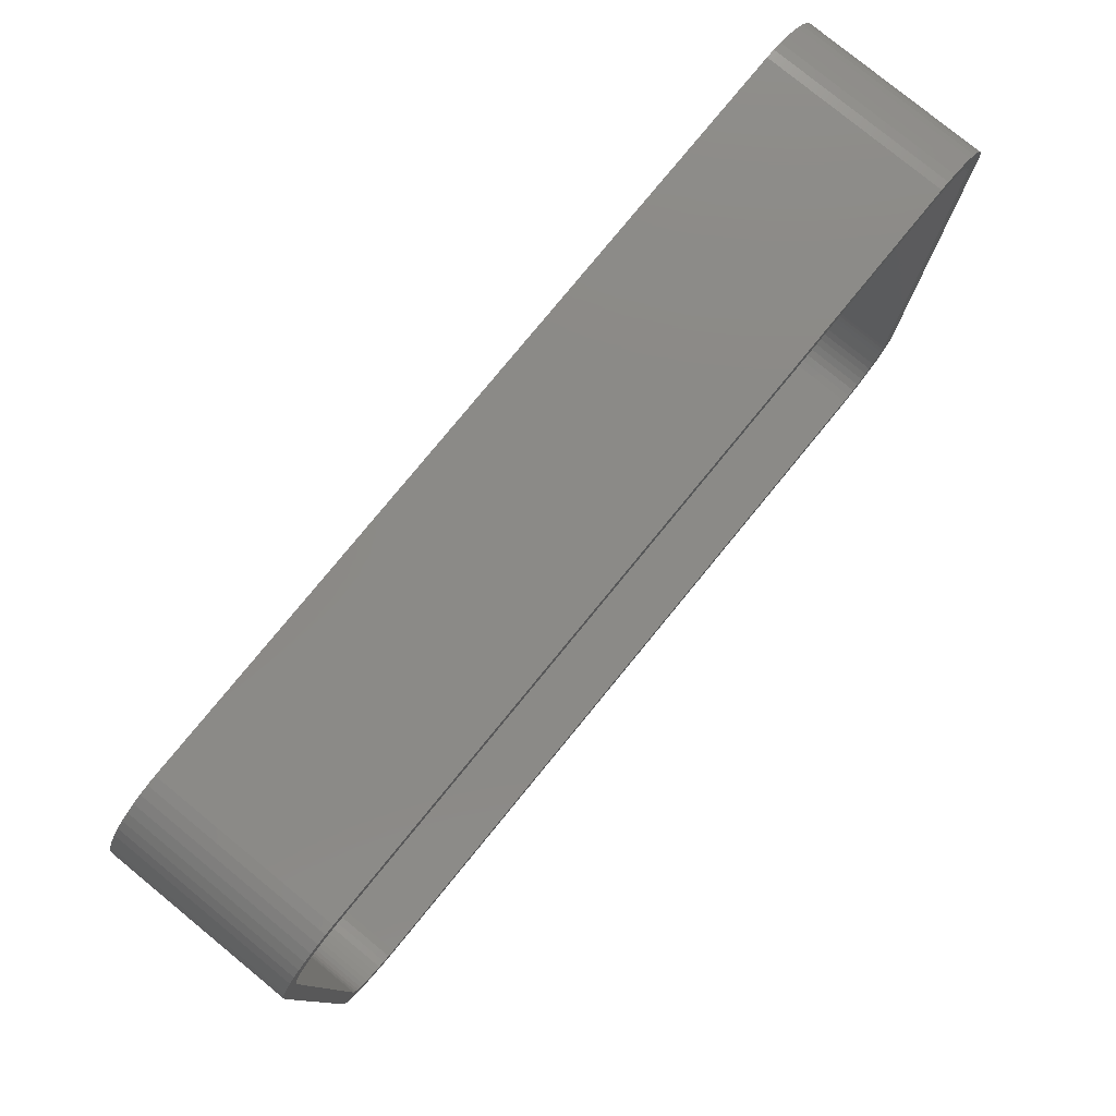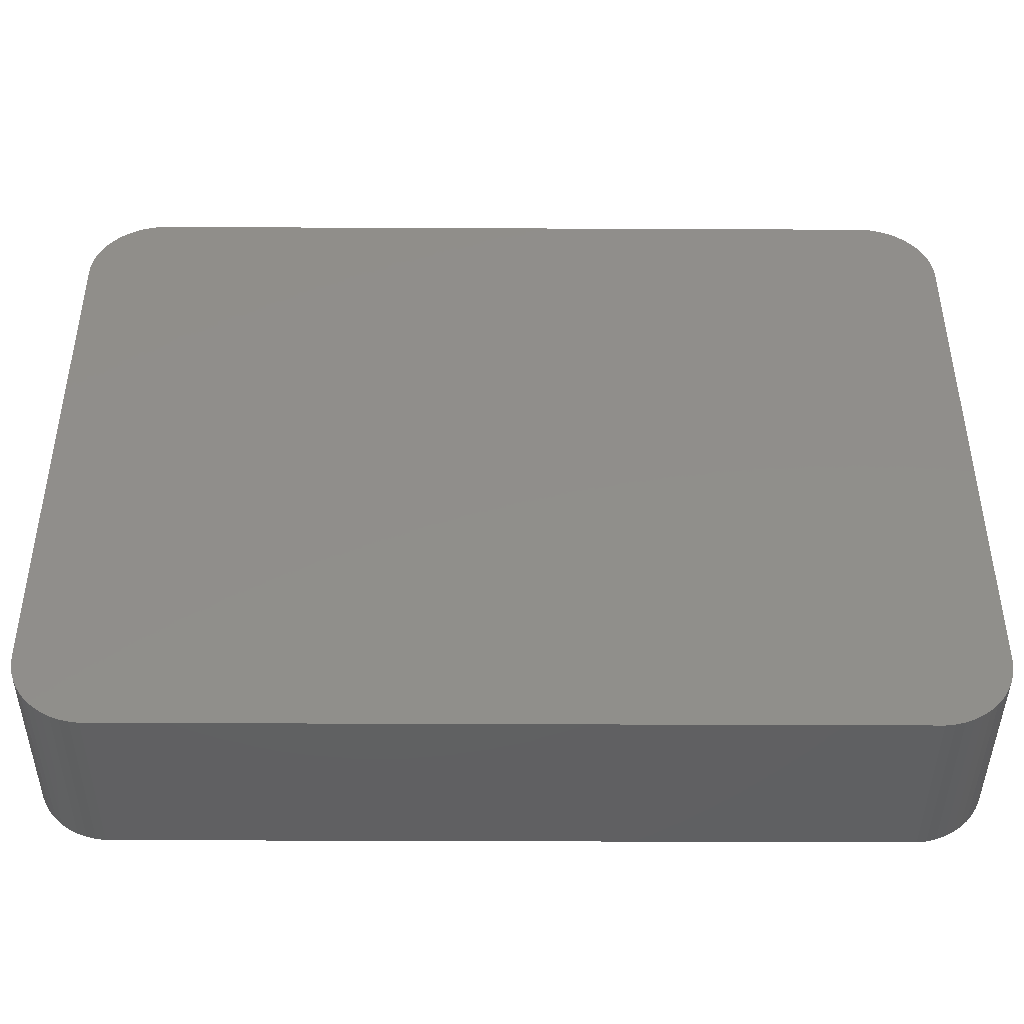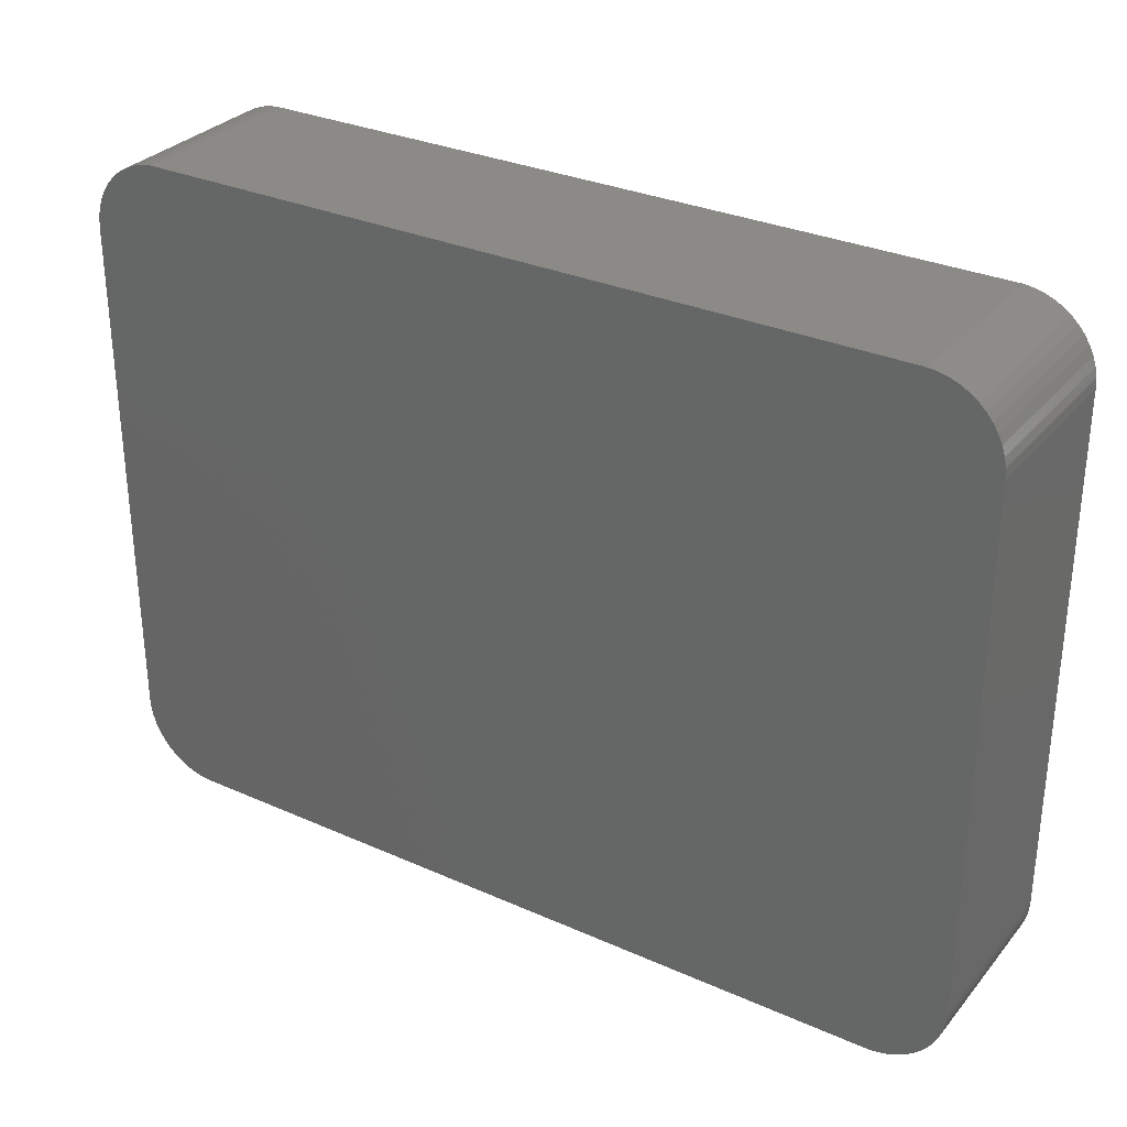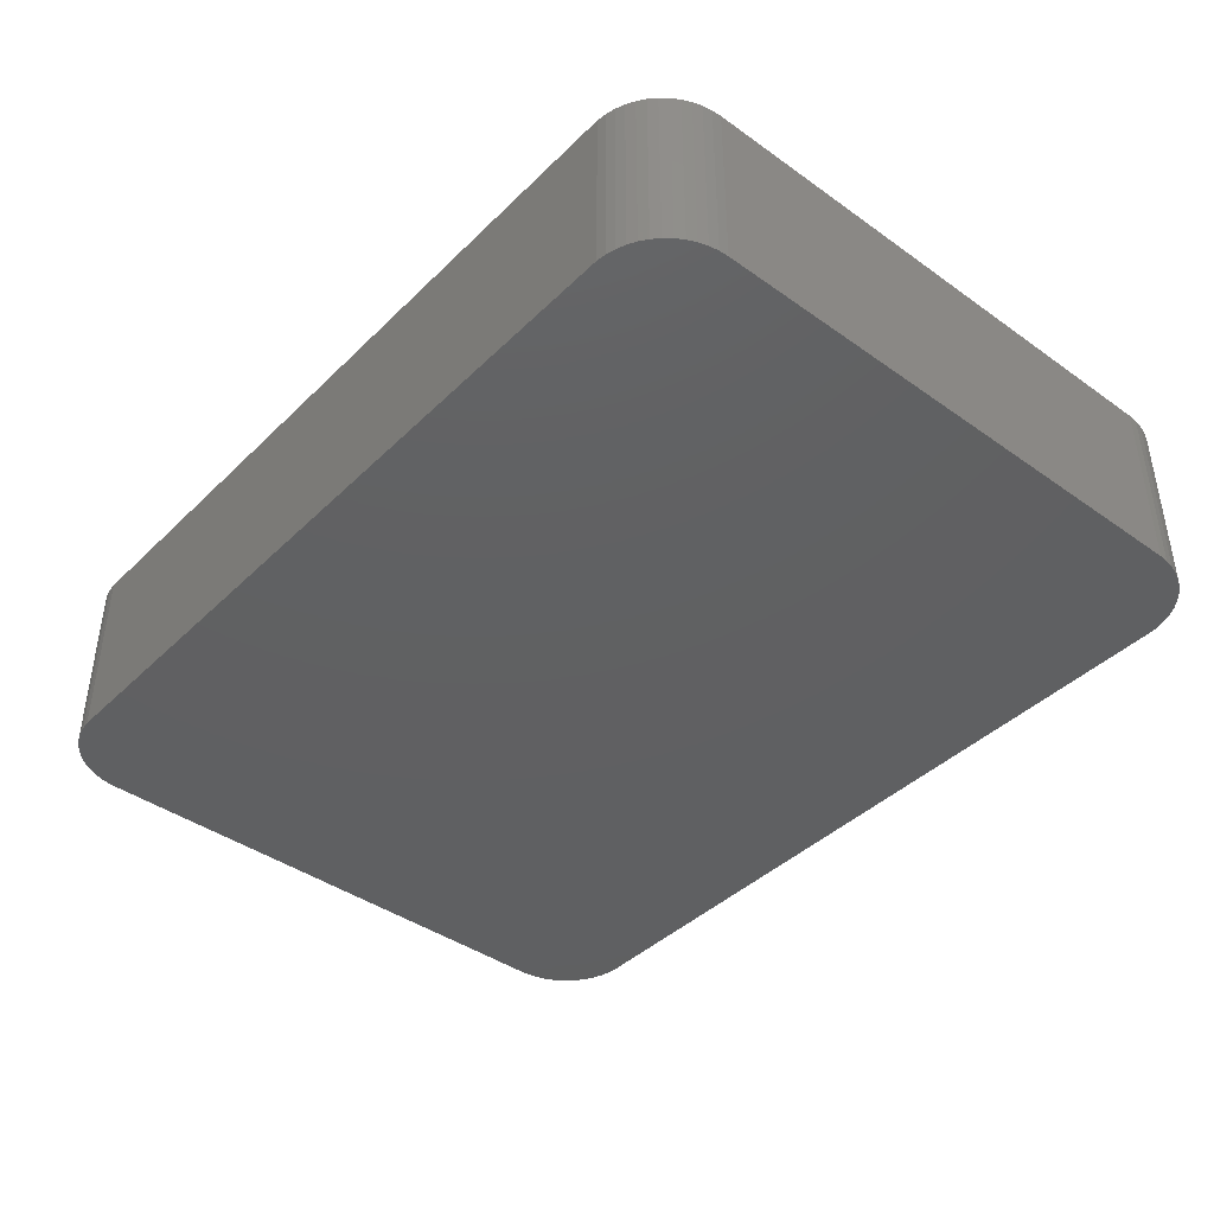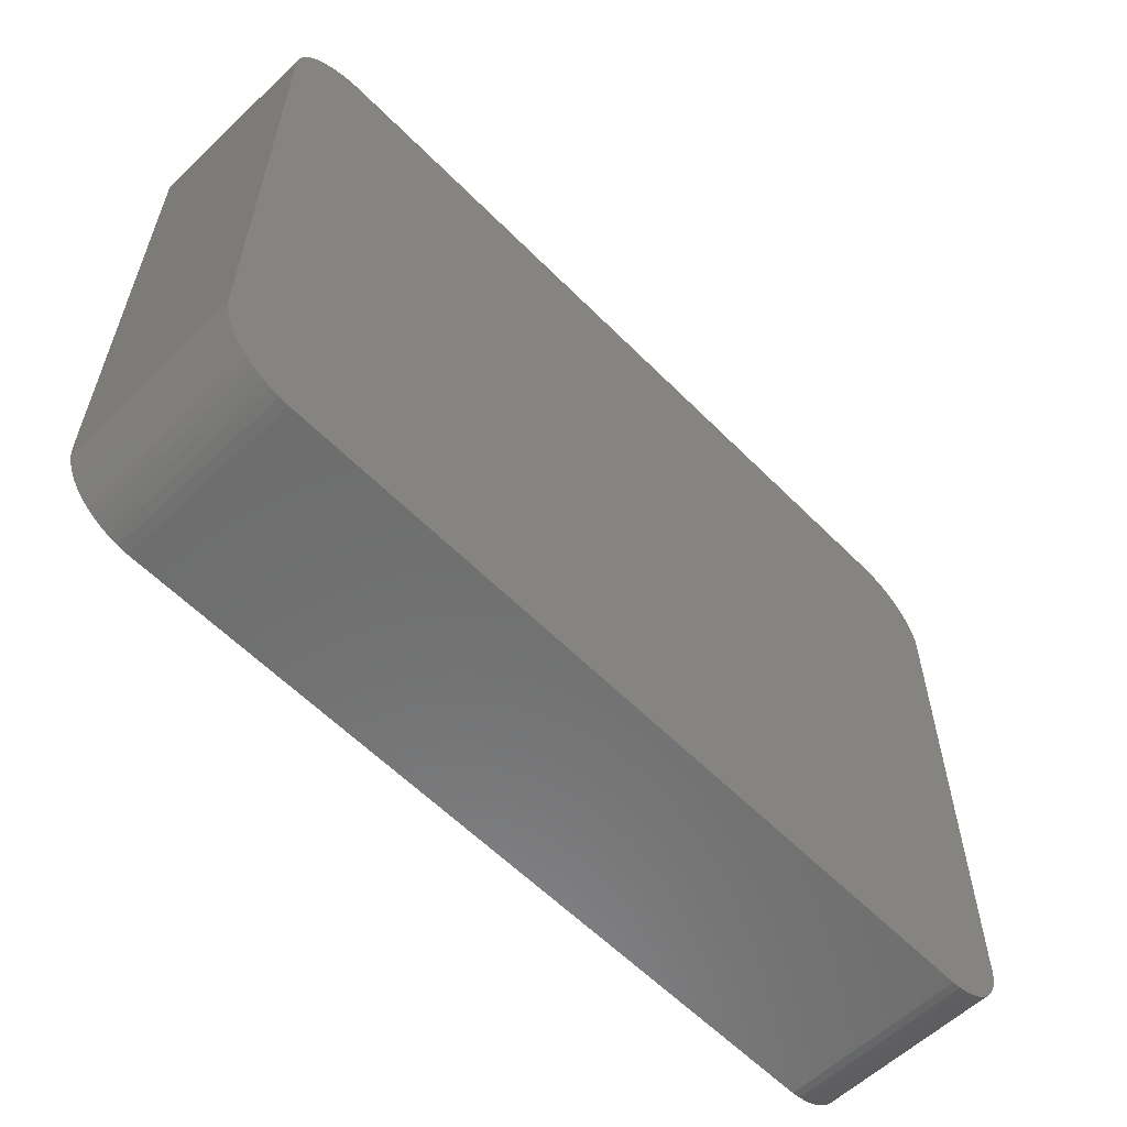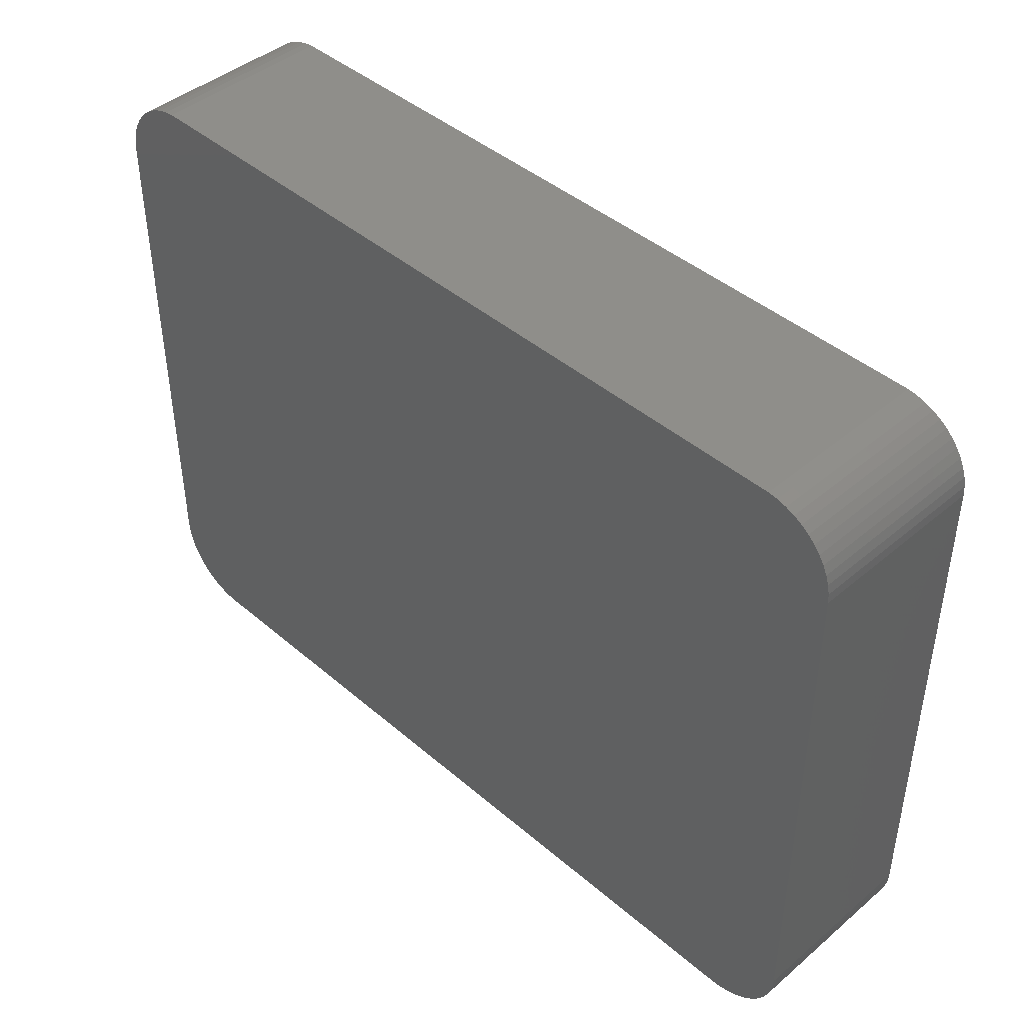
<metadata>
{"format":"stl","ext":"stl","renderer":"f3d","projection":"perspective","resolution":1024,"background":"white","views":[{"elev":78.9,"azim":-50.7,"up":"+Y"},{"elev":-42.9,"azim":179.7,"up":"+Y"},{"elev":30.8,"azim":-147.5,"up":"+Y"},{"elev":-41.5,"azim":49.3,"up":"+Z"},{"elev":-59.1,"azim":134.1,"up":"+Y"},{"elev":43.5,"azim":-134.8,"up":"+Y"}]}
</metadata>
<code>
# stl→obj: 208 verts, 412 faces
v -30 -17.5 0
v -30 17.5 12
v -30 17.5 0
v -30 -17.5 12
v -29.96 -18.13 0
v -29.96 -18.13 12
v 29 17.5 12
v 30 17.5 12
v 29.96 18.13 12
v 30 -17.5 12
v 28.97 18 12
v 29.84 18.74 12
v 29 -17.5 12
v 28.87 18.49 12
v 29.65 19.34 12
v 29.96 -18.13 12
v 28.72 18.97 12
v 29.38 19.91 12
v 28.97 -18 12
v 28.51 19.43 12
v 29.05 20.44 12
v 29.84 -18.74 12
v 28.87 -18.49 12
v 28.24 19.85 12
v 28.64 20.92 12
v 27.92 20.24 12
v 28.19 21.35 12
v 27.55 20.58 12
v 27.68 21.72 12
v 27.14 20.88 12
v 27.13 22.02 12
v 26.7 21.12 12
v 26.55 22.26 12
v 26.24 21.3 12
v 25.94 22.41 12
v 25.75 21.43 12
v 25.31 22.49 12
v 25.25 21.49 12
v -25.25 21.49 12
v -25.31 22.49 12
v -25.75 21.43 12
v -25.94 22.41 12
v -26.24 21.3 12
v -26.55 22.26 12
v -26.7 21.12 12
v -27.13 22.02 12
v -27.14 20.88 12
v -27.68 21.72 12
v -27.55 20.58 12
v -28.19 21.35 12
v -27.92 20.24 12
v -28.64 20.92 12
v -28.24 19.85 12
v -29.05 20.44 12
v -28.51 19.43 12
v -29.38 19.91 12
v -28.72 18.97 12
v -29.84 18.74 12
v -28.87 18.49 12
v -29.65 19.34 12
v 29.65 -19.34 12
v 28.72 -18.97 12
v 29.38 -19.91 12
v 28.51 -19.43 12
v 29.05 -20.44 12
v 28.24 -19.85 12
v 28.64 -20.92 12
v 27.92 -20.24 12
v 28.19 -21.35 12
v 27.55 -20.58 12
v 27.68 -21.72 12
v 27.14 -20.88 12
v 27.13 -22.02 12
v 26.7 -21.12 12
v 26.55 -22.26 12
v 26.24 -21.3 12
v 25.94 -22.41 12
v 25.75 -21.43 12
v 25.31 -22.49 12
v 25.25 -21.49 12
v -25.25 -21.49 12
v -25.31 -22.49 12
v -25.75 -21.43 12
v -25.94 -22.41 12
v -26.24 -21.3 12
v -26.55 -22.26 12
v -26.7 -21.12 12
v -27.13 -22.02 12
v -27.14 -20.88 12
v -27.68 -21.72 12
v -27.55 -20.58 12
v -28.19 -21.35 12
v -27.92 -20.24 12
v -28.64 -20.92 12
v -28.24 -19.85 12
v -29.05 -20.44 12
v -28.51 -19.43 12
v -29.38 -19.91 12
v -28.72 -18.97 12
v -29.65 -19.34 12
v -28.87 -18.49 12
v -29.84 -18.74 12
v -28.97 -18 12
v -29 -17.5 12
v -29 17.5 12
v -28.97 18 12
v -29.96 18.13 12
v 30 17.5 0
v 30 -17.5 0
v 28.64 20.92 0
v 29.05 20.44 0
v -25.31 -22.49 0
v 25.31 -22.49 0
v -25.94 22.41 0
v -26.55 22.26 0
v 25.31 22.49 0
v -25.31 22.49 0
v -27.13 -22.02 0
v -26.55 -22.26 0
v -28.64 -20.92 0
v -28.19 -21.35 0
v 29.65 19.34 0
v 29.84 18.74 0
v 25.94 22.41 0
v -29.96 18.13 0
v -29.05 20.44 0
v -28.64 20.92 0
v -28.19 21.35 0
v 29.96 -18.13 0
v 29.84 -18.74 0
v 29.65 -19.34 0
v 29.96 18.13 0
v 29.38 -19.91 0
v 29.05 -20.44 0
v 28.64 -20.92 0
v 29.38 19.91 0
v 28.19 -21.35 0
v 27.68 -21.72 0
v 27.13 -22.02 0
v 28.19 21.35 0
v 26.55 -22.26 0
v 27.68 21.72 0
v 25.94 -22.41 0
v 27.13 22.02 0
v 26.55 22.26 0
v -25.94 -22.41 0
v -27.68 -21.72 0
v -27.13 22.02 0
v -27.68 21.72 0
v -29.05 -20.44 0
v -29.38 -19.91 0
v -29.65 -19.34 0
v -29.84 -18.74 0
v -29.38 19.91 0
v -29.65 19.34 0
v -29.84 18.74 0
v -29 17.5 2
v -29 -17.5 2
v -28.97 -18 2
v 29 -17.5 2
v 29 17.5 2
v 28.24 19.85 2
v 27.92 20.24 2
v -28.97 18 2
v 25.25 -21.49 2
v -25.25 -21.49 2
v 27.55 -20.58 2
v 27.14 -20.88 2
v 26.7 21.12 2
v 27.14 20.88 2
v 26.24 21.3 2
v -26.24 21.3 2
v -25.75 21.43 2
v -25.25 21.49 2
v 25.25 21.49 2
v -26.24 -21.3 2
v -26.7 -21.12 2
v 28.87 18.49 2
v 28.72 18.97 2
v 25.75 21.43 2
v -27.92 20.24 2
v -28.24 19.85 2
v -27.55 20.58 2
v 28.97 18 2
v 28.97 -18 2
v 28.51 19.43 2
v 28.87 -18.49 2
v 28.72 -18.97 2
v 28.51 -19.43 2
v 27.55 20.58 2
v 28.24 -19.85 2
v 27.92 -20.24 2
v 26.7 -21.12 2
v 26.24 -21.3 2
v 25.75 -21.43 2
v -26.7 21.12 2
v -25.75 -21.43 2
v -27.14 20.88 2
v -27.14 -20.88 2
v -27.55 -20.58 2
v -28.51 19.43 2
v -27.92 -20.24 2
v -28.72 18.97 2
v -28.24 -19.85 2
v -28.87 18.49 2
v -28.51 -19.43 2
v -28.72 -18.97 2
v -28.87 -18.49 2
f 1 2 3
f 2 1 4
f 5 4 1
f 4 5 6
f 7 8 9
f 8 7 10
f 11 9 12
f 13 10 7
f 14 12 15
f 10 13 16
f 17 15 18
f 19 16 13
f 20 18 21
f 16 19 22
f 23 22 19
f 9 11 7
f 12 14 11
f 15 17 14
f 24 21 25
f 18 20 17
f 21 24 20
f 26 25 27
f 25 26 24
f 28 27 29
f 27 28 26
f 29 30 28
f 31 30 29
f 31 32 30
f 33 32 31
f 33 34 32
f 35 34 33
f 35 36 34
f 37 36 35
f 37 38 36
f 37 39 38
f 40 39 37
f 40 41 39
f 42 41 40
f 42 43 41
f 44 43 42
f 44 45 43
f 46 45 44
f 46 47 45
f 48 47 46
f 47 48 49
f 50 49 48
f 49 50 51
f 52 51 50
f 51 52 53
f 54 53 52
f 53 54 55
f 56 55 54
f 55 56 57
f 58 59 60
f 57 60 59
f 60 57 56
f 22 23 61
f 62 61 23
f 61 62 63
f 64 63 62
f 63 64 65
f 66 65 64
f 65 66 67
f 68 67 66
f 67 68 69
f 70 69 68
f 69 70 71
f 72 71 70
f 72 73 71
f 74 73 72
f 74 75 73
f 76 75 74
f 76 77 75
f 78 77 76
f 78 79 77
f 80 79 78
f 81 79 80
f 81 82 79
f 83 82 81
f 83 84 82
f 85 84 83
f 85 86 84
f 87 86 85
f 87 88 86
f 89 88 87
f 90 89 91
f 89 90 88
f 92 91 93
f 91 92 90
f 94 93 95
f 96 95 97
f 93 94 92
f 98 97 99
f 100 99 101
f 102 101 103
f 95 96 94
f 6 103 104
f 105 2 104
f 59 58 106
f 4 104 2
f 107 106 58
f 6 104 4
f 106 107 105
f 97 98 96
f 105 107 2
f 99 100 98
f 101 102 100
f 103 6 102
f 10 108 8
f 108 10 109
f 21 110 25
f 110 21 111
f 112 79 82
f 79 112 113
f 114 44 42
f 44 114 115
f 116 40 37
f 40 116 117
f 118 86 88
f 86 118 119
f 120 92 94
f 92 120 121
f 12 122 15
f 122 12 123
f 124 37 35
f 37 124 116
f 3 107 125
f 107 3 2
f 126 52 127
f 52 126 54
f 128 52 50
f 52 128 127
f 113 109 129
f 109 113 108
f 113 129 130
f 116 108 113
f 113 130 131
f 108 116 132
f 113 131 133
f 132 116 123
f 113 133 134
f 123 116 122
f 113 134 135
f 122 116 136
f 113 135 137
f 136 116 111
f 113 137 138
f 111 116 110
f 113 138 139
f 110 116 140
f 113 139 141
f 140 116 142
f 113 141 143
f 142 116 144
f 144 116 145
f 145 116 124
f 112 116 113
f 112 117 116
f 1 112 146
f 112 1 117
f 1 146 119
f 3 117 1
f 1 119 118
f 117 3 114
f 1 118 147
f 114 3 115
f 1 147 121
f 115 3 148
f 1 121 120
f 148 3 149
f 1 120 150
f 149 3 128
f 1 150 151
f 128 3 127
f 1 151 152
f 127 3 126
f 1 152 153
f 126 3 154
f 1 153 5
f 154 3 155
f 155 3 156
f 156 3 125
f 152 102 153
f 102 152 100
f 120 96 150
f 96 120 94
f 151 100 152
f 100 151 98
f 119 84 86
f 84 119 146
f 121 90 92
f 90 121 147
f 63 131 61
f 131 63 133
f 139 71 73
f 71 139 138
f 9 123 12
f 123 9 132
f 8 132 9
f 132 8 108
f 18 111 21
f 111 18 136
f 15 136 18
f 136 15 122
f 142 31 29
f 31 142 144
f 110 27 25
f 27 110 140
f 144 33 31
f 33 144 145
f 117 42 40
f 42 117 114
f 156 60 155
f 60 156 58
f 154 54 126
f 54 154 56
f 148 48 46
f 48 148 149
f 115 46 44
f 46 115 148
f 153 6 5
f 6 153 102
f 150 98 151
f 98 150 96
f 146 82 84
f 82 146 112
f 147 88 90
f 88 147 118
f 67 134 65
f 134 67 135
f 137 67 69
f 67 137 135
f 113 77 79
f 77 113 143
f 141 73 75
f 73 141 139
f 61 130 22
f 130 61 131
f 22 129 16
f 129 22 130
f 140 29 27
f 29 140 142
f 145 35 33
f 35 145 124
f 125 58 156
f 58 125 107
f 155 56 154
f 56 155 60
f 149 50 48
f 50 149 128
f 138 69 71
f 69 138 137
f 16 109 10
f 109 16 129
f 65 133 63
f 133 65 134
f 143 75 77
f 75 143 141
f 104 157 105
f 157 104 158
f 103 158 104
f 158 103 159
f 160 7 161
f 7 160 13
f 162 26 163
f 26 162 24
f 105 164 106
f 164 105 157
f 165 81 80
f 81 165 166
f 167 72 70
f 72 167 168
f 169 30 32
f 30 169 170
f 171 32 34
f 32 171 169
f 172 41 43
f 41 172 173
f 174 38 39
f 38 174 175
f 176 87 85
f 87 176 177
f 178 17 179
f 17 178 14
f 175 36 38
f 36 175 180
f 53 181 51
f 181 53 182
f 181 49 51
f 49 181 183
f 175 161 184
f 161 175 160
f 175 184 178
f 165 160 175
f 175 178 179
f 160 165 185
f 175 179 186
f 185 165 187
f 175 186 162
f 187 165 188
f 175 162 163
f 188 165 189
f 175 163 190
f 189 165 191
f 175 190 170
f 191 165 192
f 175 170 169
f 192 165 167
f 175 169 171
f 167 165 168
f 175 171 180
f 168 165 193
f 193 165 194
f 194 165 195
f 174 165 175
f 174 166 165
f 157 174 173
f 174 157 166
f 157 173 172
f 158 166 157
f 157 172 196
f 166 158 197
f 157 196 198
f 197 158 176
f 157 198 183
f 176 158 177
f 157 183 181
f 177 158 199
f 157 181 182
f 199 158 200
f 157 182 201
f 200 158 202
f 157 201 203
f 202 158 204
f 157 203 205
f 204 158 206
f 157 205 164
f 206 158 207
f 207 158 208
f 208 158 159
f 99 208 101
f 208 99 207
f 93 204 95
f 204 93 202
f 97 207 99
f 207 97 206
f 197 85 83
f 85 197 176
f 177 89 87
f 89 177 199
f 200 93 91
f 93 200 202
f 195 80 78
f 80 195 165
f 185 13 160
f 13 185 19
f 189 62 188
f 62 189 64
f 184 14 178
f 14 184 11
f 161 11 184
f 11 161 7
f 186 24 162
f 24 186 20
f 179 20 186
f 20 179 17
f 180 34 36
f 34 180 171
f 173 39 41
f 39 173 174
f 59 203 57
f 203 59 205
f 55 182 53
f 182 55 201
f 198 45 47
f 45 198 196
f 196 43 45
f 43 196 172
f 101 159 103
f 159 101 208
f 95 206 97
f 206 95 204
f 166 83 81
f 83 166 197
f 199 91 89
f 91 199 200
f 168 74 72
f 74 168 193
f 192 66 191
f 66 192 68
f 188 23 187
f 23 188 62
f 187 19 185
f 19 187 23
f 170 28 30
f 28 170 190
f 190 26 28
f 26 190 163
f 106 205 59
f 205 106 164
f 57 201 55
f 201 57 203
f 183 47 49
f 47 183 198
f 193 76 74
f 76 193 194
f 191 64 189
f 64 191 66
f 192 70 68
f 70 192 167
f 194 78 76
f 78 194 195

</code>
